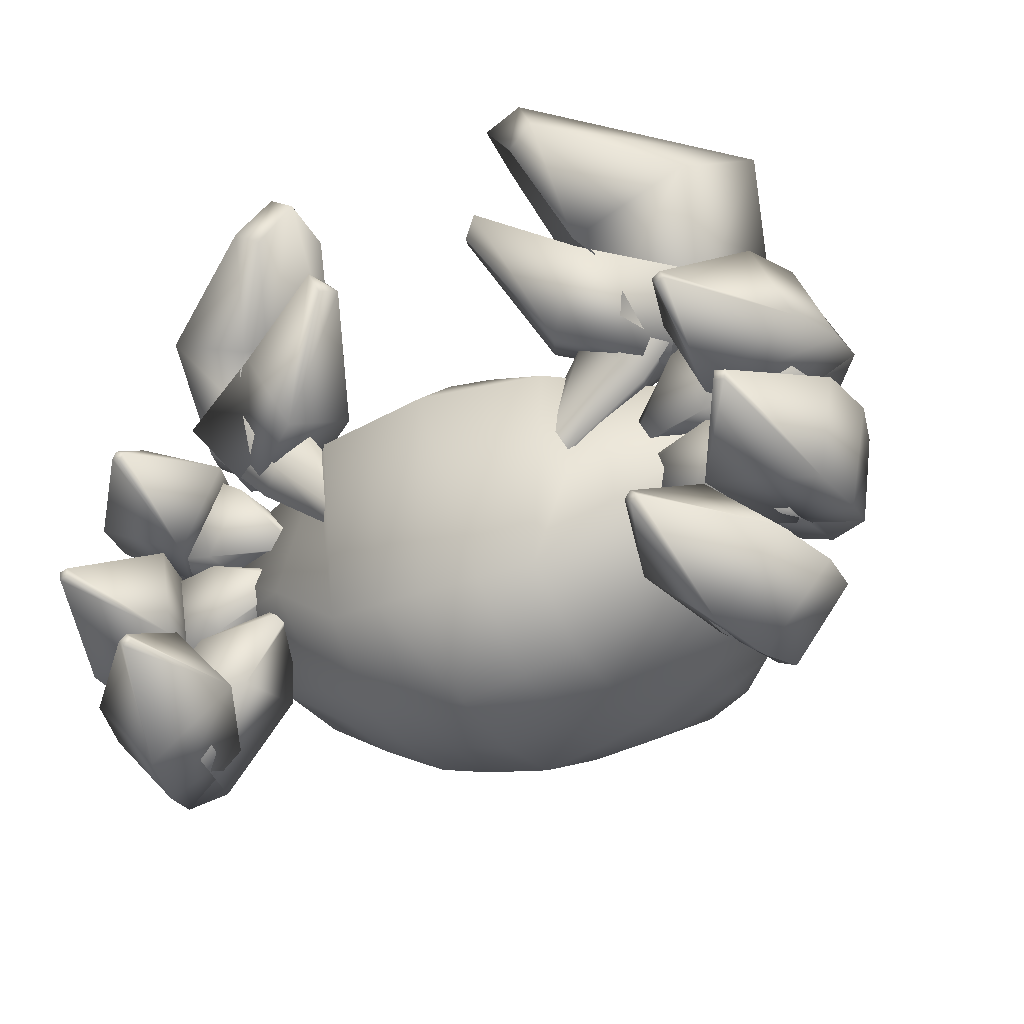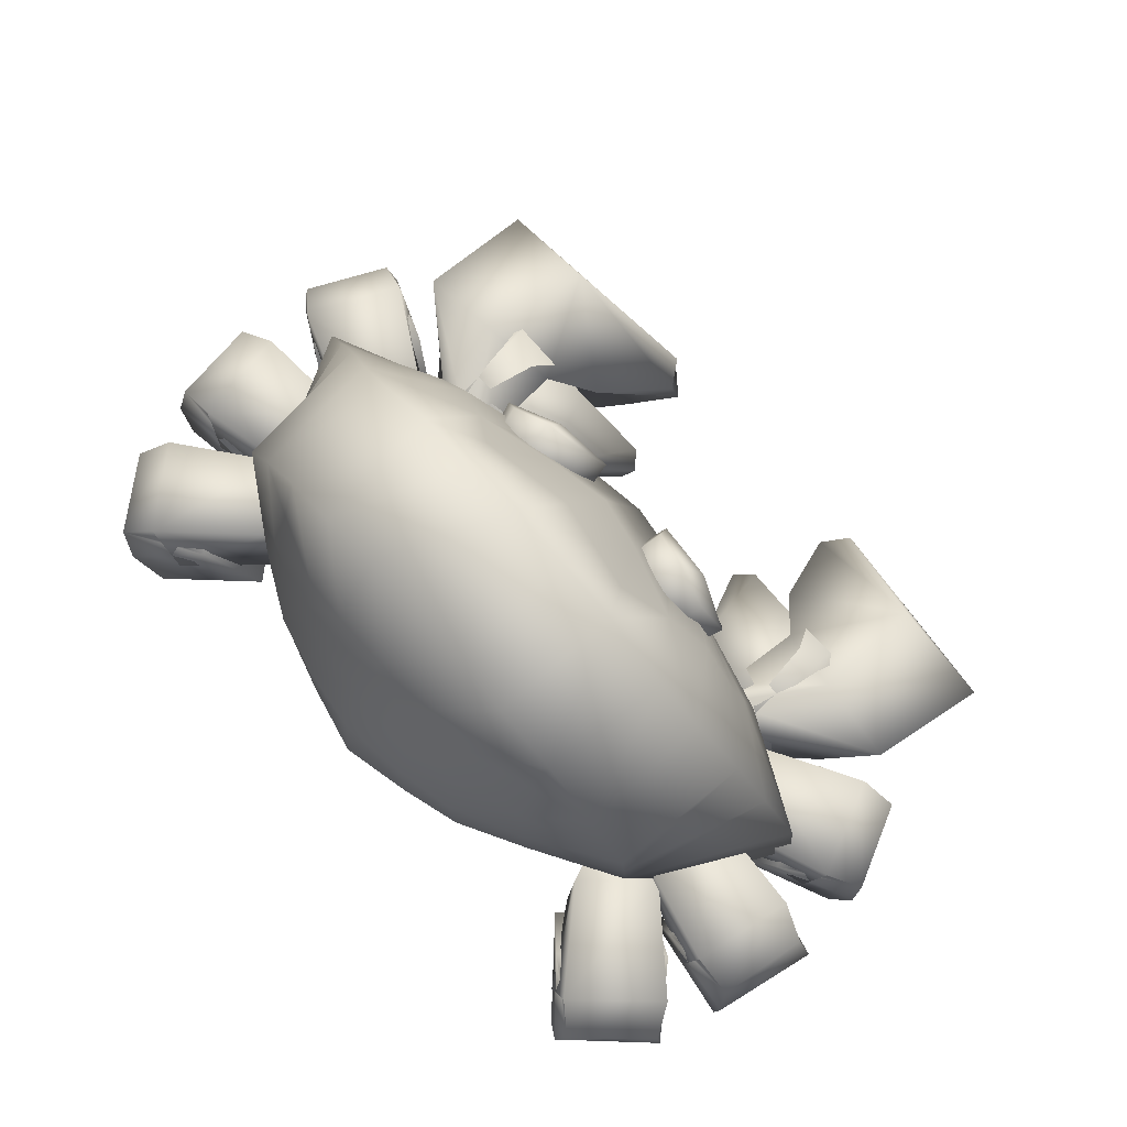
<metadata>
{"format":"obj","ext":"obj","renderer":"f3d","projection":"perspective","resolution":1024,"background":"white","views":[{"elev":-30.2,"azim":29.8,"up":"+Z"},{"elev":73.1,"azim":-131.6,"up":"+Y"}]}
</metadata>
<code>
o ctrl_mesh
v -0.2858 0.1773 -0.08153
v -0.1758 0.2629 -0.2579
v -0.3269 0.3061 0.1578
v -0.1678 0.1577 -0.1646
v 0 0.1304 -0.18
v -0.08343 0.6346 -0.2378
v 0 0.5208 0.1595
v -0.189 0.1456 0.1316
v 0 0.1148 0.136
v -0.5096 0.2814 0.06206
v -0.1347 0.6546 0.06332
v 0 0.2481 -0.3011
v -0.268 0.283 -0.2051
v 0 0.3366 0.2306
v 0 0.1993 0.2055
v -0.1105 0.2707 0.2155
v -0.05819 0.2216 0.2118
v -0.0922 0.3401 0.217
v -0.05757 0.3241 0.2129
v 0 0.2357 0.1994
v -0.04902 0.2535 0.2031
v -0.07398 0.2802 0.2068
v -0.1105 0.3122 0.2161
v 0 0.2671 0.01836
v -0.07419 0.3084 0.2081
v -0.04249 0.1934 0.1342
v -0.1743 0.48 -0.2807
v -0.09255 0.2554 -0.2793
v -0.2479 0.6115 -0.1981
v -0.09606 0.4866 -0.2992
v 0 0.4953 -0.3133
v -0.02451 0.2446 0.2013
v -0.1532 0.6191 -0.2325
v -0.07219 0.3605 0.12
v 0 0.167 0.12
v -0.09259 0.1982 0.12
v 0 0.3721 0.12
v -0.1513 0.2475 0.12
v -0.1247 0.3205 0.12
v 0 0.3253 0.2201
v 0 0.795 0.001575
v 0 0.752 -0.1616
v 0 0.653 0.08764
v 0 0.6481 -0.239
v -0.02909 0.2105 0.2087
v -0.5002 0.3604 0.06491
v -0.4005 0.5249 0.03897
v -0.1936 0.5762 0.09919
v -0.09448 0.1302 0.1338
v -0.08389 0.144 -0.1723
v -0.3171 0.379 0.1406
v -0.3073 0.452 0.1234
v -0.273 0.6945 0.006145
v -0.3904 0.34 -0.1498
v -0.3894 0.4959 -0.1586
v -0.2567 0.6727 -0.17
v -0.2692 0.4736 -0.2332
v -0.4463 0.2617 -0.06206
v -0.1782 0.7634 0.002846
v -0.1697 0.7275 -0.1749
v -0.1261 0.2869 0.1363
v -0.07412 0.2994 0.2077
v -0.08912 0.7792 0.00221
v -0.08487 0.7397 -0.1683
v -0.1105 0.2981 0.2159
v -0.3367 0.6216 0.01822
v -0.3316 0.585 -0.1641
v -0.2566 0.5291 -0.2219
v -0.4503 0.4427 0.05194
v -0.3899 0.418 -0.1542
v -0.07888 0.533 0.1415
v -0.06737 0.6538 0.07548
v -0.05711 0.3388 0.2221
v -0.03604 0.3597 0.1352
v -0.03576 0.3246 0.2156
v -0.2479 0.5194 0.122
v -0.07289 0.3213 0.2098
v -0.1124 0.3333 0.215
v -0.09356 0.3368 0.1371
v -0.1638 0.5495 -0.2566
v -0.08974 0.5606 -0.2685
v 0 0.5717 -0.2761
v 0 0.3746 -0.3234
v -0.1785 0.3719 -0.2775
v -0.0976 0.3728 -0.301
v -0.2724 0.3745 -0.2267
v -0.2481 0.2144 0.1429
v -0.06126 0.2666 0.2049
v -0.08432 0.2461 0.2137
v -0.1157 0.2369 0.1373
v 0.2858 0.1773 -0.08153
v 0.1758 0.2629 -0.2579
v 0.3269 0.3061 0.1578
v 0.1678 0.1577 -0.1646
v 0.08343 0.6346 -0.2378
v 0.189 0.1456 0.1316
v 0.5096 0.2814 0.06206
v 0.1347 0.6546 0.06332
v 0.268 0.283 -0.2051
v 0.1105 0.2707 0.2155
v 0.05819 0.2216 0.2118
v 0.0922 0.3401 0.217
v 0.05757 0.3241 0.2129
v 0.04902 0.2535 0.2031
v 0.07398 0.2802 0.2068
v 0.1105 0.3122 0.2161
v 0.07419 0.3084 0.2081
v 0.04249 0.1934 0.1342
v 0.1743 0.48 -0.2807
v 0.09255 0.2554 -0.2793
v 0.2479 0.6115 -0.1981
v 0.09606 0.4866 -0.2992
v 0.02451 0.2446 0.2013
v 0.1532 0.6191 -0.2325
v 0.07219 0.3605 0.12
v 0.09259 0.1982 0.12
v 0.1513 0.2475 0.12
v 0.1247 0.3205 0.12
v 0.02909 0.2105 0.2087
v 0.5002 0.3604 0.06491
v 0.4005 0.5249 0.03897
v 0.1936 0.5762 0.09919
v 0.09448 0.1302 0.1338
v 0.08389 0.144 -0.1723
v 0.3171 0.379 0.1406
v 0.3073 0.452 0.1234
v 0.273 0.6945 0.006145
v 0.3904 0.34 -0.1498
v 0.3894 0.4959 -0.1586
v 0.2567 0.6727 -0.17
v 0.2692 0.4736 -0.2332
v 0.4463 0.2617 -0.06206
v 0.1782 0.7634 0.002846
v 0.1697 0.7275 -0.1749
v 0.1261 0.2869 0.1363
v 0.07412 0.2994 0.2077
v 0.08912 0.7792 0.00221
v 0.08487 0.7397 -0.1683
v 0.1105 0.2981 0.2159
v 0.3367 0.6216 0.01822
v 0.3316 0.585 -0.1641
v 0.2566 0.5291 -0.2219
v 0.4503 0.4427 0.05194
v 0.3899 0.418 -0.1542
v 0.07888 0.533 0.1415
v 0.06737 0.6538 0.07548
v 0.05711 0.3388 0.2221
v 0.03604 0.3597 0.1352
v 0.03576 0.3246 0.2156
v 0.2479 0.5194 0.122
v 0.07289 0.3213 0.2098
v 0.1124 0.3333 0.215
v 0.09356 0.3368 0.1371
v 0.1638 0.5495 -0.2566
v 0.08974 0.5606 -0.2685
v 0.1785 0.3719 -0.2775
v 0.0976 0.3728 -0.301
v 0.2724 0.3745 -0.2267
v 0.2481 0.2144 0.1429
v 0.06126 0.2666 0.2049
v 0.08432 0.2461 0.2137
v 0.1157 0.2369 0.1373
v 0.103 0.2366 0.1452
v 0.08963 0.3238 0.06705
v 0.1165 0.2809 0.1058
v 0.09589 0.2044 0.1074
v 0.08239 0.2765 0.04506
v 0.1086 0.2445 0.06306
v -0.0952 0.2366 0.1452
v -0.08185 0.3238 0.06705
v 0.003891 0.2269 0.1929
v 0.003891 0.365 0.07486
v -0.1087 0.2809 0.1058
v 0.003891 0.316 0.1593
v -0.08811 0.2044 0.1074
v -0.0746 0.2765 0.04506
v 0.003891 0.1785 0.1506
v -0.1008 0.2445 0.06306
v -0.2137 0.3679 0.1937
v -0.08839 0.3673 0.2225
v -0.08297 0.5027 0.1879
v -0.1995 0.5031 0.159
v -0.1522 0.3292 0.2224
v -0.1413 0.5393 0.1694
v -0.06771 0.4328 0.2167
v -0.2306 0.4355 0.1743
v -0.154 0.4365 0.209
v -0.205 0.3604 0.1613
v -0.0828 0.3601 0.1893
v -0.07751 0.4918 0.1557
v -0.1909 0.4922 0.1275
v -0.143 0.3215 0.1855
v -0.1322 0.5269 0.1337
v -0.05989 0.4227 0.1797
v -0.2194 0.4252 0.1382
v 0.2062 0.3679 0.1937
v 0.0809 0.3673 0.2225
v 0.07548 0.5027 0.1879
v 0.192 0.5031 0.159
v 0.1447 0.3292 0.2224
v 0.1338 0.5393 0.1694
v 0.06022 0.4328 0.2167
v 0.2231 0.4355 0.1743
v 0.1465 0.4365 0.209
v 0.1975 0.3604 0.1613
v 0.07531 0.3601 0.1893
v 0.07003 0.4918 0.1557
v 0.1834 0.4922 0.1275
v 0.1355 0.3215 0.1855
v 0.1247 0.5269 0.1337
v 0.0524 0.4227 0.1797
v 0.2119 0.4252 0.1382
v 0.2856 0.221 -0.02429
v 0.2912 0.2308 -0.02558
v 0.2838 0.2211 -0.03465
v 0.2896 0.2308 -0.03518
v 0.5525 0.2182 0.00573
v 0.5646 0.333 -0.003337
v 0.5249 0.2197 -0.153
v 0.541 0.3341 -0.1469
v 0.4693 0.1282 0.01237
v 0.6256 0.1482 -0.01473
v 0.4441 0.1295 -0.1327
v 0.6004 0.1494 -0.1596
v 0.5297 -0.01609 -0.06716
v 0.5438 -0.01416 -0.06963
v 0.5274 -0.01598 -0.0806
v 0.5415 -0.01404 -0.083
v 0.4006 0.1937 -0.1103
v 0.421 0.1927 0.007073
v 0.4003 0.3119 0.01123
v 0.38 0.3129 -0.1053
v 0.6154 0.3086 -0.02172
v 0.554 0.2835 -0.007285
v 0.5985 0.3058 -0.1478
v 0.5357 0.2797 -0.1411
v 0.6082 0.2389 -0.1619
v 0.4831 0.2539 -0.1452
v 0.6342 0.2419 -0.0137
v 0.5108 0.2525 0.013
v 0.2953 0.2237 -0.07911
v 0.3005 0.2329 -0.08331
v 0.2882 0.2247 -0.0868
v 0.2939 0.2338 -0.09044
v 0.5329 0.1903 -0.1998
v 0.5532 0.3008 -0.2155
v 0.424 0.2051 -0.3177
v 0.4559 0.3138 -0.3229
v 0.4381 0.1392 -0.1281
v 0.5521 0.1128 -0.2369
v 0.3386 0.1526 -0.2357
v 0.4527 0.1262 -0.3444
v 0.4039 -0.01386 -0.2069
v 0.4142 -0.01612 -0.2167
v 0.3947 -0.01262 -0.2168
v 0.405 -0.01488 -0.2266
v 0.3407 0.1899 -0.2139
v 0.4213 0.1791 -0.1268
v 0.4213 0.2992 -0.1124
v 0.3413 0.31 -0.1989
v 0.5804 0.2689 -0.2572
v 0.5374 0.2628 -0.2129
v 0.4974 0.2755 -0.3534
v 0.449 0.2689 -0.3149
v 0.4809 0.2104 -0.3622
v 0.396 0.2606 -0.2845
v 0.5837 0.201 -0.2527
v 0.5047 0.2458 -0.1672
v 0.2842 0.2234 0.02634
v 0.2903 0.2327 0.02842
v 0.2886 0.2231 0.01678
v 0.2943 0.2325 0.01957
v 0.4862 0.206 0.2025
v 0.5111 0.3171 0.2018
v 0.5534 0.2015 0.05608
v 0.573 0.3127 0.07016
v 0.3856 0.146 0.1506
v 0.5298 0.1285 0.2172
v 0.447 0.1417 0.01681
v 0.5911 0.1243 0.08361
v 0.4456 -0.01384 0.1096
v 0.4587 -0.01528 0.1156
v 0.4513 -0.01423 0.09725
v 0.4643 -0.01567 0.1033
v 0.4252 0.1852 0.02087
v 0.3755 0.1886 0.1291
v 0.3653 0.3088 0.1201
v 0.4146 0.3054 0.0127
v 0.5595 0.2858 0.2149
v 0.5014 0.2765 0.1928
v 0.6166 0.2774 0.1014
v 0.5616 0.2666 0.07223
v 0.6183 0.2102 0.09149
v 0.5138 0.2534 0.03655
v 0.5566 0.2189 0.2285
v 0.447 0.2579 0.1826
v -0.2842 0.2234 0.02634
v -0.2903 0.2327 0.02842
v -0.2886 0.2231 0.01678
v -0.2943 0.2325 0.01957
v -0.4862 0.206 0.2025
v -0.5111 0.3171 0.2018
v -0.5534 0.2015 0.05608
v -0.573 0.3127 0.07016
v -0.3856 0.146 0.1506
v -0.5298 0.1285 0.2172
v -0.447 0.1417 0.01681
v -0.5911 0.1243 0.08361
v -0.4456 -0.01384 0.1096
v -0.4587 -0.01528 0.1156
v -0.4513 -0.01423 0.09725
v -0.4643 -0.01567 0.1033
v -0.4252 0.1852 0.02087
v -0.3755 0.1886 0.1291
v -0.3653 0.3088 0.1201
v -0.4146 0.3054 0.0127
v -0.5595 0.2858 0.2149
v -0.5014 0.2765 0.1928
v -0.6166 0.2774 0.1014
v -0.5616 0.2666 0.07223
v -0.6183 0.2102 0.09149
v -0.5138 0.2534 0.03655
v -0.5566 0.2189 0.2285
v -0.447 0.2579 0.1826
v -0.2856 0.221 -0.02429
v -0.2912 0.2308 -0.02558
v -0.2838 0.2211 -0.03465
v -0.2896 0.2308 -0.03518
v -0.5525 0.2182 0.00573
v -0.5646 0.333 -0.003337
v -0.5249 0.2197 -0.153
v -0.541 0.3341 -0.1469
v -0.4693 0.1282 0.01237
v -0.6256 0.1482 -0.01473
v -0.4441 0.1295 -0.1327
v -0.6004 0.1494 -0.1596
v -0.5297 -0.01609 -0.06716
v -0.5438 -0.01416 -0.06963
v -0.5274 -0.01598 -0.0806
v -0.5415 -0.01404 -0.083
v -0.4006 0.1937 -0.1103
v -0.421 0.1927 0.007073
v -0.4003 0.3119 0.01123
v -0.38 0.3129 -0.1053
v -0.6154 0.3086 -0.02172
v -0.554 0.2835 -0.007285
v -0.5985 0.3058 -0.1478
v -0.5357 0.2797 -0.1411
v -0.6082 0.2389 -0.1619
v -0.483 0.2539 -0.1452
v -0.6342 0.2419 -0.0137
v -0.5108 0.2525 0.013
v -0.2953 0.2237 -0.07911
v -0.3005 0.2329 -0.08331
v -0.2882 0.2247 -0.0868
v -0.2939 0.2338 -0.09044
v -0.5329 0.1903 -0.1998
v -0.5532 0.3008 -0.2155
v -0.424 0.2051 -0.3177
v -0.4559 0.3138 -0.3229
v -0.4381 0.1392 -0.1281
v -0.5521 0.1128 -0.2369
v -0.3386 0.1526 -0.2357
v -0.4527 0.1262 -0.3444
v -0.4039 -0.01386 -0.2069
v -0.4142 -0.01612 -0.2167
v -0.3947 -0.01262 -0.2168
v -0.405 -0.01488 -0.2266
v -0.3407 0.1899 -0.2139
v -0.4213 0.1791 -0.1268
v -0.4213 0.2992 -0.1124
v -0.3413 0.31 -0.1989
v -0.5804 0.2689 -0.2572
v -0.5374 0.2628 -0.2129
v -0.4974 0.2755 -0.3534
v -0.449 0.2689 -0.3149
v -0.4809 0.2104 -0.3622
v -0.396 0.2606 -0.2845
v -0.5837 0.201 -0.2527
v -0.5047 0.2458 -0.1672
v 0.4312 0.1257 0.2221
v 0.3259 0.2811 0.1656
v 0.1459 0.02236 0.3568
v 0.1824 0.1993 0.2016
v 0.1289 0.02811 0.3223
v 0.2305 0.1834 0.3276
v 0.2893 0.07181 0.2776
v 0.1155 0.05805 0.3361
v 0.2303 0.1083 0.1609
v 0.1396 0.06234 0.3614
v 0.3668 0.2034 0.1308
v 0.34 0.2991 0.2998
v -0.4312 0.1257 0.2221
v -0.3259 0.2811 0.1656
v -0.1459 0.02236 0.3568
v -0.1824 0.1993 0.2016
v -0.1289 0.02811 0.3223
v -0.2305 0.1834 0.3276
v -0.2893 0.07181 0.2776
v -0.1155 0.05805 0.3361
v -0.2303 0.1083 0.1609
v -0.1396 0.06234 0.3614
v -0.3668 0.2034 0.1308
v -0.34 0.2991 0.2998
v 0.2723 0.2385 0.2903
v 0.3722 0.2997 0.2636
v 0.1724 0.08539 0.4674
v 0.2007 0.101 0.5034
v 0.3563 0.2052 0.2601
v 0.496 0.2827 0.2542
v 0.1751 0.007864 0.4886
v 0.2239 0.01878 0.5253
v 0.3639 0.2481 0.4408
v 0.5145 0.2089 0.4419
v 0.3073 0.1426 0.3448
v 0.2179 0.1924 0.3442
v 0.1587 0.2216 0.05809
v 0.1761 0.239 0.0404
v 0.2635 0.2392 0.1674
v 0.2885 0.2732 0.1414
v 0.2045 0.2248 0.01402
v 0.2449 0.1711 0.1893
v 0.3112 0.2346 0.122
v 0.3394 0.115 0.2354
v 0.4322 0.1787 0.2061
v 0.2226 -0.007965 0.4253
v 0.2627 -0.01482 0.4523
v 0.4505 0.08864 0.37
v 0.2888 0.06106 0.2848
v 0.1868 0.1673 0.03454
v 0.2046 0.1837 0.01644
v 0.2987 0.1722 0.1378
v 0.3302 0.1925 0.1064
v 0.1602 0.1824 0.05908
v -0.2723 0.2385 0.2903
v -0.3722 0.2997 0.2636
v -0.1724 0.08539 0.4674
v -0.2007 0.101 0.5034
v -0.3563 0.2052 0.2601
v -0.496 0.2827 0.2542
v -0.1751 0.007864 0.4886
v -0.2239 0.01878 0.5253
v -0.3639 0.2481 0.4408
v -0.5145 0.2089 0.4419
v -0.3073 0.1426 0.3448
v -0.2179 0.1924 0.3442
v -0.1587 0.2216 0.05809
v -0.1761 0.239 0.0404
v -0.2635 0.2392 0.1674
v -0.2885 0.2732 0.1414
v -0.2045 0.2248 0.01402
v -0.2449 0.1711 0.1893
v -0.3112 0.2346 0.122
v -0.3394 0.115 0.2354
v -0.4322 0.1787 0.2061
v -0.2226 -0.007965 0.4253
v -0.2627 -0.01482 0.4523
v -0.4505 0.08864 0.37
v -0.2888 0.06106 0.2848
v -0.1868 0.1673 0.03454
v -0.2046 0.1837 0.01644
v -0.2987 0.1722 0.1378
v -0.3302 0.1925 0.1064
v -0.1602 0.1824 0.05908
f 24 37 74 34
f 11 48 71 72
f 51 65 23 52
f 50 5 9 49
f 85 28 2 84
f 4 1 13 2
f 45 17 8 49
f 36 26 35 24
f 38 90 36 24
f 65 16 22 62
f 16 89 88 22
f 45 15 20 32
f 73 18 19 75
f 78 23 25 77
f 39 61 38 24
f 71 73 14 7
f 76 78 18 48
f 81 6 44 82
f 4 8 87 1
f 72 71 7 43
f 28 50 4 2
f 2 13 86 84
f 34 79 39 24
f 17 89 87 8
f 26 36 21 32
f 75 19 34 74
f 90 88 21 36
f 77 25 39 79
f 48 11 59 53
f 66 76 48 53
f 1 58 54 13
f 56 60 33 29
f 72 43 41 63
f 68 29 33 80
f 64 63 41 42
f 70 69 47 55
f 67 66 53 56
f 56 53 59 60
f 67 56 29 68
f 70 55 57 86
f 64 42 44 6
f 69 51 52 47
f 54 58 10 46
f 60 64 6 33
f 60 59 63 64
f 11 72 63 59
f 55 67 68 57
f 55 47 66 67
f 47 52 76 66
f 46 3 51 69
f 54 70 86 13
f 54 46 69 70
f 10 87 3 46
f 77 79 34 19
f 48 18 73 71
f 14 73 75 40
f 90 38 22 88
f 52 23 78 76
f 18 78 77 19
f 75 74 37 40
f 23 65 62 25
f 3 16 65 51
f 61 39 25 62
f 12 5 50 28
f 80 33 6 81
f 17 45 32 21
f 15 45 49 9
f 83 12 28 85
f 4 50 49 8
f 27 80 81 30
f 27 57 68 80
f 30 81 82 31
f 31 83 85 30
f 84 86 57 27
f 30 85 84 27
f 32 20 35 26
f 88 89 17 21
f 87 89 16 3
f 1 87 10 58
f 62 22 38 61
f 24 115 148 37
f 98 146 145 122
f 125 126 106 139
f 124 123 9 5
f 157 156 92 110
f 94 92 99 91
f 119 123 96 101
f 116 24 35 108
f 117 24 116 162
f 139 136 105 100
f 100 105 160 161
f 119 113 20 15
f 147 149 103 102
f 152 151 107 106
f 118 24 117 135
f 145 7 14 147
f 150 122 102 152
f 155 82 44 95
f 94 91 159 96
f 146 43 7 145
f 110 92 94 124
f 92 156 158 99
f 115 24 118 153
f 101 96 159 161
f 108 113 104 116
f 149 148 115 103
f 162 116 104 160
f 151 153 118 107
f 122 127 133 98
f 140 127 122 150
f 91 99 128 132
f 130 111 114 134
f 146 137 41 43
f 142 154 114 111
f 138 42 41 137
f 144 129 121 143
f 141 130 127 140
f 130 134 133 127
f 141 142 111 130
f 144 158 131 129
f 138 95 44 42
f 143 121 126 125
f 128 120 97 132
f 134 114 95 138
f 134 138 137 133
f 98 133 137 146
f 129 131 142 141
f 129 141 140 121
f 121 140 150 126
f 120 143 125 93
f 128 99 158 144
f 128 144 143 120
f 97 120 93 159
f 151 103 115 153
f 122 145 147 102
f 14 40 149 147
f 162 160 105 117
f 126 150 152 106
f 102 103 151 152
f 149 40 37 148
f 106 107 136 139
f 93 125 139 100
f 135 136 107 118
f 12 110 124 5
f 154 155 95 114
f 101 104 113 119
f 15 9 123 119
f 83 157 110 12
f 94 96 123 124
f 109 112 155 154
f 109 154 142 131
f 112 31 82 155
f 31 112 157 83
f 156 109 131 158
f 112 109 156 157
f 113 108 35 20
f 160 104 101 161
f 159 93 100 161
f 91 132 97 159
f 136 135 117 105
f 174 165 164 172
f 171 163 165 174
f 165 163 166 168
f 163 171 177 166
f 164 165 168 167
f 174 172 170 173
f 171 174 173 169
f 173 178 175 169
f 169 175 177 171
f 170 176 178 173
f 187 184 182 186
f 185 181 184 187
f 180 185 187 183
f 183 187 186 179
f 186 195 188 179
f 183 192 189 180
f 181 190 193 184
f 179 188 192 183
f 185 194 190 181
f 184 193 191 182
f 182 191 195 186
f 180 189 194 185
f 204 203 199 201
f 202 204 201 198
f 197 200 204 202
f 200 196 203 204
f 203 196 205 212
f 200 197 206 209
f 198 201 210 207
f 196 200 209 205
f 202 198 207 211
f 201 199 208 210
f 199 203 212 208
f 197 202 211 206
f 215 213 214 216
f 215 229 230 213
f 231 218 220 232
f 230 217 218 231
f 232 220 219 229
f 239 222 224 237
f 240 221 222 239
f 237 224 223 238
f 224 222 226 228
f 223 224 228 227
f 223 227 225 221
f 227 228 226 225
f 222 221 225 226
f 214 231 232 216
f 213 230 231 214
f 216 232 229 215
f 218 233 235 220
f 217 234 233 218
f 220 235 236 219
f 219 236 234 217
f 238 223 221 240
f 236 238 240 234
f 235 237 238 236
f 234 240 239 233
f 233 239 237 235
f 229 219 217 230
f 243 241 242 244
f 243 257 258 241
f 259 246 248 260
f 258 245 246 259
f 260 248 247 257
f 267 250 252 265
f 268 249 250 267
f 265 252 251 266
f 252 250 254 256
f 251 252 256 255
f 251 255 253 249
f 255 256 254 253
f 250 249 253 254
f 242 259 260 244
f 241 258 259 242
f 244 260 257 243
f 246 261 263 248
f 245 262 261 246
f 248 263 264 247
f 247 264 262 245
f 266 251 249 268
f 264 266 268 262
f 263 265 266 264
f 262 268 267 261
f 261 267 265 263
f 257 247 245 258
f 271 269 270 272
f 271 285 286 269
f 287 274 276 288
f 286 273 274 287
f 288 276 275 285
f 295 278 280 293
f 296 277 278 295
f 293 280 279 294
f 280 278 282 284
f 279 280 284 283
f 279 283 281 277
f 283 284 282 281
f 278 277 281 282
f 270 287 288 272
f 269 286 287 270
f 272 288 285 271
f 274 289 291 276
f 273 290 289 274
f 276 291 292 275
f 275 292 290 273
f 294 279 277 296
f 292 294 296 290
f 291 293 294 292
f 290 296 295 289
f 289 295 293 291
f 285 275 273 286
f 299 300 298 297
f 299 297 314 313
f 315 316 304 302
f 314 315 302 301
f 316 313 303 304
f 323 321 308 306
f 324 323 306 305
f 321 322 307 308
f 308 312 310 306
f 307 311 312 308
f 307 305 309 311
f 311 309 310 312
f 306 310 309 305
f 298 300 316 315
f 297 298 315 314
f 300 299 313 316
f 302 304 319 317
f 301 302 317 318
f 304 303 320 319
f 303 301 318 320
f 322 324 305 307
f 320 318 324 322
f 319 320 322 321
f 318 317 323 324
f 317 319 321 323
f 313 314 301 303
f 327 328 326 325
f 327 325 342 341
f 343 344 332 330
f 342 343 330 329
f 344 341 331 332
f 351 349 336 334
f 352 351 334 333
f 349 350 335 336
f 336 340 338 334
f 335 339 340 336
f 335 333 337 339
f 339 337 338 340
f 334 338 337 333
f 326 328 344 343
f 325 326 343 342
f 328 327 341 344
f 330 332 347 345
f 329 330 345 346
f 332 331 348 347
f 331 329 346 348
f 350 352 333 335
f 348 346 352 350
f 347 348 350 349
f 346 345 351 352
f 345 347 349 351
f 341 342 329 331
f 355 356 354 353
f 355 353 370 369
f 371 372 360 358
f 370 371 358 357
f 372 369 359 360
f 379 377 364 362
f 380 379 362 361
f 377 378 363 364
f 364 368 366 362
f 363 367 368 364
f 363 361 365 367
f 367 365 366 368
f 362 366 365 361
f 354 356 372 371
f 353 354 371 370
f 356 355 369 372
f 358 360 375 373
f 357 358 373 374
f 360 359 376 375
f 359 357 374 376
f 378 380 361 363
f 376 374 380 378
f 375 376 378 377
f 374 373 379 380
f 373 375 377 379
f 369 370 357 359
f 381 392 386 387
f 383 390 388 385
f 388 384 389 385
f 382 392 381 391
f 389 387 383 385
f 387 389 391 381
f 384 382 391 389
f 386 392 382 384
f 386 390 383 387
f 384 388 390 386
f 393 399 398 404
f 395 397 400 402
f 400 397 401 396
f 394 403 393 404
f 401 397 395 399
f 399 393 403 401
f 396 401 403 394
f 398 396 394 404
f 398 399 395 402
f 396 398 402 400
f 408 412 414 413
f 427 426 429 428
f 426 411 415 429
f 406 413 414 410
f 409 415 416 405
f 412 408 407 411
f 431 433 432 430
f 418 420 423 421
f 417 419 420 418
f 405 416 413 406
f 432 433 425 424
f 419 422 409 405
f 414 412 427 428
f 417 434 422 419
f 411 407 416 415
f 425 433 423 410
f 407 408 413 416
f 425 410 414 428
f 409 424 429 415
f 412 411 426 427
f 422 434 430 432
f 423 433 431 421
f 424 425 428 429
f 406 420 419 405
f 432 424 409 422
f 410 423 420 406
f 438 443 444 442
f 457 458 459 456
f 456 459 445 441
f 436 440 444 443
f 439 435 446 445
f 442 441 437 438
f 461 460 462 463
f 448 451 453 450
f 447 448 450 449
f 435 436 443 446
f 462 454 455 463
f 449 435 439 452
f 444 458 457 442
f 447 449 452 464
f 441 445 446 437
f 455 440 453 463
f 437 446 443 438
f 455 458 444 440
f 439 445 459 454
f 442 457 456 441
f 452 462 460 464
f 453 451 461 463
f 454 459 458 455
f 436 435 449 450
f 462 452 439 454
f 440 436 450 453

</code>
